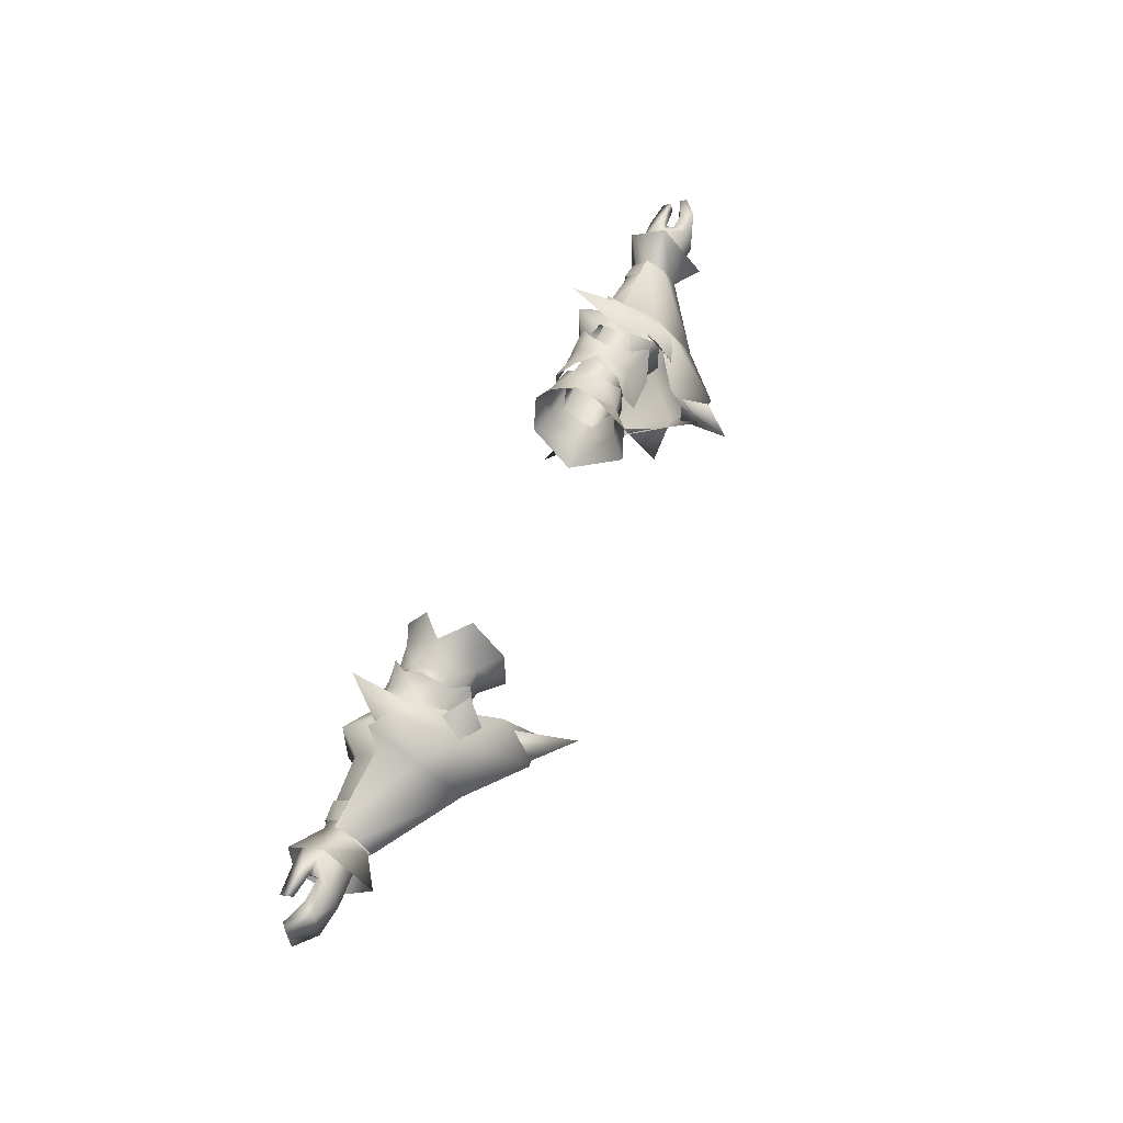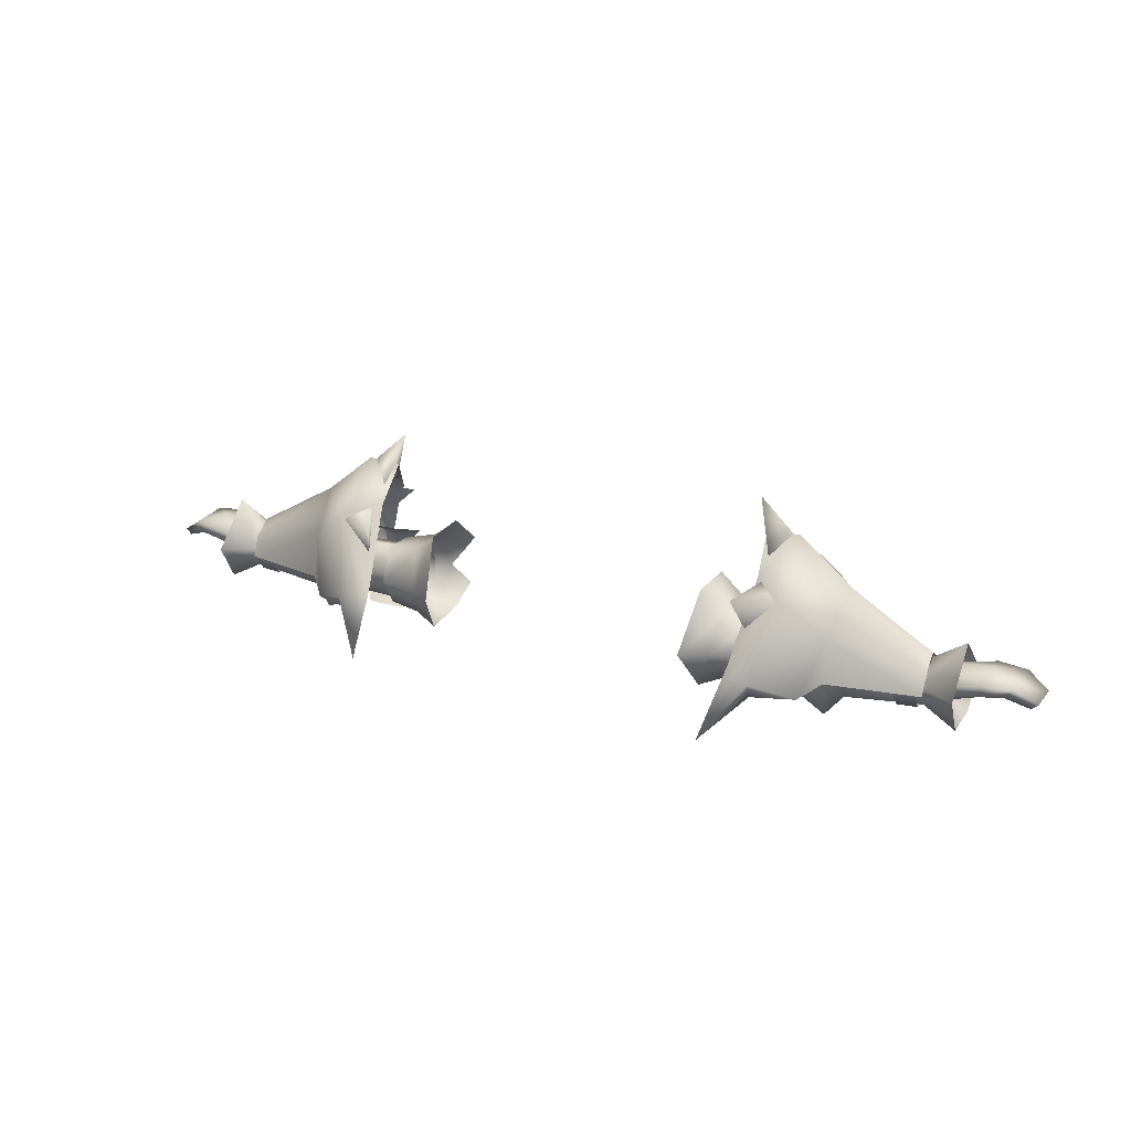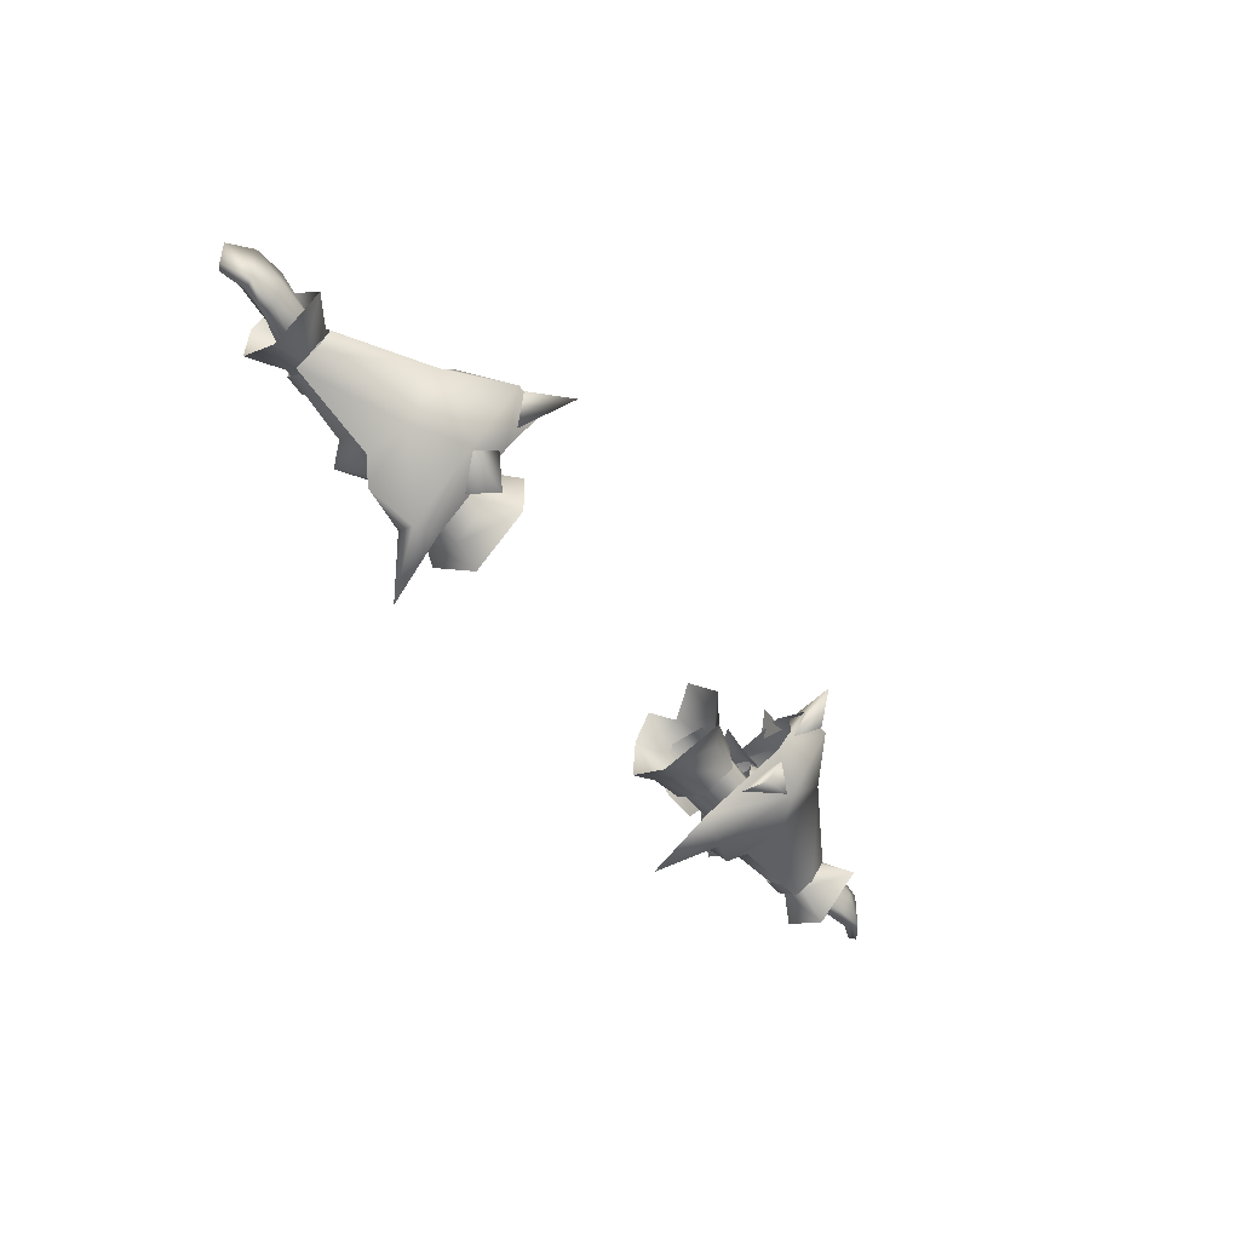
<metadata>
{"format":"obj","ext":"obj","renderer":"f3d","projection":"perspective","resolution":1024,"background":"white","views":[{"elev":55.2,"azim":113.2,"up":"+Z"},{"elev":23.6,"azim":-153.7,"up":"+Y"},{"elev":-53.9,"azim":126.6,"up":"+Z"}]}
</metadata>
<code>
g mesh00
v 74.93 29.2 -1.833
v 70.16 21.9 -5.153
v 75.03 21.25 -9.964
v 68.93 21.25 -6.457
v 75.03 21.25 -9.964
v 68.95 17.48 -5.189
v 75.07 14.23 -6.158
v 75 14.18 2.493
v 74.92 21.17 6.864
v 68.95 17.48 0.7592
v 68.95 17.48 -5.189
v 75.07 14.23 -6.158
v 68.95 17.48 0.7592
v 75 14.18 2.493
v 75.03 21.25 -9.964
v 68.93 21.25 -6.457
v 74.93 29.2 -1.833
v 68.99 25.27 -1.997
v 68.92 21.3 2.462
v 69.73 24.54 -1.744
v 74.92 21.17 6.864
v 69.55 21.9 1.491
v 75 14.18 2.493
v 69.48 18.22 0.222
v 75.07 14.23 -6.158
v 70.02 18.24 -3.875
v 75.03 21.25 -9.964
v 70.16 21.9 -5.153
v 70.88 21.59 2.619
v 69.55 21.9 1.491
v 70.42 18.23 0.222
v 69.48 18.22 0.222
v 70.51 18.25 -4.512
v 70.02 18.24 -3.875
v 71.18 21.59 -5.923
v 70.16 21.9 -5.153
v 71.58 24.71 -1.744
v 69.73 24.54 -1.744
v 70.88 21.59 2.619
v 69.55 21.9 1.491
v 70.02 18.24 -3.875
v 70.16 21.9 -5.153
v 71.18 21.59 -5.923
f 1 2 3
f 4 5 6
f 6 5 7
f 8 9 10
f 11 12 13
f 13 12 14
f 15 16 17
f 17 16 18
f 17 18 9
f 9 18 19
f 9 19 10
f 2 1 20
f 20 1 21
f 20 21 22
f 22 21 23
f 22 23 24
f 24 23 25
f 24 25 26
f 26 25 27
f 26 27 28
f 29 30 31
f 31 30 32
f 31 32 33
f 33 32 34
f 35 36 37
f 37 36 38
f 37 38 39
f 39 38 40
f 41 42 43
v 45.72 16.13 -4.182
v 33.33 16.71 -5.677
v 48.47 21.45 -6.445
v 50.94 16.13 -4.182
v 45.72 16.13 -4.182
v 33.33 17.53 3.469
v 50.94 16.13 -4.182
v 48.47 21.45 -6.445
v 50.94 21.45 -6.445
v 45.66 26.76 -4.182
v 50.94 26.76 -4.182
v 44.4 24.73 2.121
v 50.94 24.73 2.121
v 44.43 18.16 2.121
v 50.94 18.16 2.121
v 33.33 22.83 -8.094
v 33.33 26.87 -2.158
v 45.66 26.76 -4.182
v 33.33 24.39 3.469
v 44.4 24.73 2.121
v 44.43 18.16 2.121
v 50.94 18.16 2.121
f 44 45 46
f 46 47 48
f 45 44 49
f 50 51 52
f 52 51 53
f 52 53 54
f 54 53 55
f 54 55 56
f 56 55 57
f 56 57 58
f 45 59 46
f 46 59 60
f 46 60 61
f 61 60 62
f 61 62 63
f 63 62 49
f 63 49 64
f 64 49 44
f 64 44 65
f 65 44 47
v 44.31 35.18 -12.53
v 41.43 21.35 -19
v 36.48 22.45 -15.98
v 49.41 21.32 11.23
v 46.94 12.89 14.05
v 50.7 18.43 7.596
v 47.78 18.26 5.139
v 51.61 12.32 2.989
v 51.66 21.55 5.532
v 51.61 12.32 2.989
v 54.89 16.26 1.222
v 51.66 21.55 5.532
v 51.66 12.35 -6.952
v 44.41 15.96 1.322
v 43.69 16.28 -5.509
v 54.85 22.57 3.79
v 45.66 23.31 8.387
v 49.41 21.32 11.23
v 48.71 33.17 7.441
v 52.18 28.16 -9.22
v 69.05 23.59 -5.442
v 69.02 19.8 -7.062
v 36.48 22.45 -15.98
v 41.43 21.35 -19
v 34.77 12.61 -25.31
v 40.88 17.69 -16.37
v 36.48 22.45 -15.98
v 38.53 27.61 -12.08
v 39.48 36.38 -8.708
v 36.49 35.03 -15.93
v 43.76 34.52 -12.31
v 38.53 27.61 -12.08
v 40.88 17.69 -16.37
v 48.86 18.02 -14.3
v 52.3 20.18 -10.67
v 53.41 35.42 -1.694
v 43.84 34.81 5.636
v 45.96 28.68 8.962
v 42.29 32.29 11.6
v 45.66 23.31 8.387
v 45.66 23.31 8.387
v 50.7 18.43 7.596
v 46.94 12.89 14.05
v 45.96 28.68 8.962
v 48.51 33.04 7.488
v 42.29 32.29 11.6
v 43.84 34.81 5.636
v 49.41 21.32 11.23
v 50.7 18.43 7.596
v 52.41 18.02 8.539
v 39.9 38.8 1.287
v 43.24 42.74 -1.69
v 36.13 49.19 -1.275
v 39.36 38.94 -4.856
v 52.41 18.02 8.539
v 54.14 20.45 5.556
v 53.69 27.52 5.147
v 64.22 19.94 -8.372
v 68.04 19.83 -7.614
v 64.24 16.59 -5.402
v 68.95 17.48 0.7592
v 68.92 21.3 2.462
v 54.88 16.18 -6.066
v 51.66 12.35 -6.952
v 51.66 21.74 -9.747
v 54.85 22.58 -7.686
v 51.61 12.32 2.989
v 69.02 19.75 3.226
v 69.05 23.59 1.607
v 69.02 26.11 -1.945
v 69.05 23.59 -5.442
v 38.26 36.57 -7.036
v 37.62 42.96 -1.732
v 43.8 43.41 -1.706
v 39.4 36.57 2.882
v 44.09 32.48 9.235
v 68.05 16.96 -5.568
v 68.06 17.31 1.685
v 64.21 16.99 2.025
v 68.03 19.83 3.773
v 64.24 19.99 4.175
v 54.88 16.18 -6.066
v 68.95 17.48 -5.189
v 68.93 21.25 -6.457
v 47.78 18.26 5.139
v 47.66 24.41 4.986
v 51.63 29.42 2.722
v 44.3 27.22 1.268
v 51.67 29.42 -6.926
v 43.45 26.64 -5.403
v 51.66 21.74 -9.747
v 43.52 21.33 -8.418
v 51.66 12.35 -6.952
v 43.69 16.28 -5.509
f 66 67 68
f 69 70 71
f 72 73 74
f 75 76 77
f 78 79 80
f 76 81 77
f 82 83 84
f 85 86 87
f 88 89 90
f 90 89 91
f 90 91 92
f 93 94 95
f 95 94 96
f 95 96 97
f 98 67 99
f 99 67 85
f 99 85 100
f 100 85 87
f 67 66 85
f 85 66 101
f 85 101 86
f 102 103 104
f 70 69 105
f 106 107 108
f 109 110 111
f 111 110 112
f 113 114 115
f 116 117 118
f 118 117 119
f 118 119 116
f 120 121 122
f 123 124 125
f 73 72 79
f 126 127 81
f 76 75 128
f 75 129 128
f 128 129 130
f 128 130 131
f 79 78 132
f 121 133 122
f 122 133 134
f 122 134 101
f 101 134 135
f 101 135 136
f 137 138 139
f 139 138 140
f 139 140 84
f 84 140 141
f 84 141 82
f 68 137 66
f 66 137 139
f 66 139 101
f 101 139 84
f 101 84 122
f 122 84 83
f 122 83 120
f 124 142 125
f 125 142 143
f 125 143 144
f 144 143 145
f 144 145 146
f 81 76 126
f 126 76 147
f 126 147 148
f 148 147 131
f 148 131 149
f 150 74 151
f 151 74 152
f 151 152 153
f 153 152 154
f 153 154 155
f 155 154 156
f 155 156 157
f 157 156 158
f 157 158 159
v -74.93 29.2 -1.833
v -68.93 21.25 -6.457
v -75.03 21.25 -9.964
v -69.73 24.54 -1.744
v -75.03 21.25 -9.964
v -70.16 21.9 -5.153
v -75.07 14.23 -6.158
v -75.03 21.25 -9.964
v -68.95 17.48 -5.189
v -68.93 21.25 -6.457
v -75.07 14.23 -6.158
v -68.95 17.48 -5.189
v -75 14.18 2.493
v -68.95 17.48 0.7592
v -68.93 21.25 -6.457
v -74.93 29.2 -1.833
v -68.99 25.27 -1.997
v -74.92 21.17 6.864
v -68.92 21.3 2.462
v -75 14.18 2.493
v -68.95 17.48 0.7592
v -75.03 21.25 -9.964
v -69.73 24.54 -1.744
v -74.93 29.2 -1.833
v -69.55 21.9 1.491
v -74.92 21.17 6.864
v -69.48 18.22 0.222
v -75 14.18 2.493
v -70.02 18.24 -3.875
v -75.07 14.23 -6.158
v -70.16 21.9 -5.153
v -75.03 21.25 -9.964
v -70.88 21.59 2.619
v -69.55 21.9 1.491
v -71.58 24.71 -1.744
v -69.73 24.54 -1.744
v -71.18 21.59 -5.923
v -70.16 21.9 -5.153
v -71.18 21.59 -5.923
v -70.16 21.9 -5.153
v -70.02 18.24 -3.875
v -69.55 21.9 1.491
v -70.88 21.59 2.619
v -69.48 18.22 0.222
v -70.42 18.23 0.222
v -70.02 18.24 -3.875
v -70.51 18.25 -4.512
v -71.18 21.59 -5.923
f 160 161 162
f 163 164 165
f 166 167 168
f 168 167 169
f 170 171 172
f 172 171 173
f 174 175 176
f 176 175 177
f 176 177 178
f 178 177 179
f 178 179 180
f 181 182 183
f 183 182 184
f 183 184 185
f 185 184 186
f 185 186 187
f 187 186 188
f 187 188 189
f 189 188 190
f 189 190 191
f 192 193 194
f 194 193 195
f 194 195 196
f 196 195 197
f 198 199 200
f 201 202 203
f 203 202 204
f 203 204 205
f 205 204 206
f 205 206 207
v -33.33 26.87 -2.158
v -33.33 22.83 -8.094
v -48.47 21.45 -6.445
v -33.33 16.71 -5.677
v -45.72 16.13 -4.182
v -44.43 18.16 2.121
v -48.47 21.45 -6.445
v -45.66 26.76 -4.182
v -33.33 26.87 -2.158
v -44.4 24.73 2.121
v -33.33 24.39 3.469
v -44.43 18.16 2.121
v -33.33 17.53 3.469
v -33.33 16.71 -5.677
v -45.72 16.13 -4.182
v -50.94 21.45 -6.445
v -48.47 21.45 -6.445
v -50.94 26.76 -4.182
v -45.66 26.76 -4.182
v -50.94 24.73 2.121
v -44.4 24.73 2.121
v -50.94 18.16 2.121
v -44.43 18.16 2.121
v -50.94 16.13 -4.182
f 208 209 210
f 210 209 211
f 210 211 212
f 212 211 213
f 214 215 216
f 216 215 217
f 216 217 218
f 218 217 219
f 218 219 220
f 220 219 221
f 222 223 224
f 224 223 225
f 224 225 226
f 226 225 227
f 226 227 228
f 228 227 229
f 228 229 230
f 230 229 231
f 230 231 222
f 222 231 223
v -44.41 15.96 1.322
v -51.66 12.35 -6.952
v -43.69 16.28 -5.509
v -53.41 35.42 -1.694
v -52.18 28.16 -9.22
v -69.05 23.59 -5.442
v -53.69 27.52 5.147
v -48.71 33.17 7.441
v -36.48 22.44 -15.98
v -40.88 17.68 -16.37
v -34.77 12.07 -25.44
v -41.43 21.34 -19
v -36.48 22.44 -15.98
v -68.93 21.25 -6.457
v -54.85 22.58 -7.686
v -54.88 16.18 -6.066
v -51.66 21.55 5.532
v -54.85 22.57 3.79
v -54.89 16.26 1.222
v -48.86 18.02 -14.3
v -52.3 20.18 -10.67
v -69.02 19.8 -7.062
v -42.29 32.29 11.6
v -45.96 28.68 8.962
v -43.84 34.81 5.636
v -45.66 23.31 8.387
v -49.41 21.32 11.23
v -46.94 12.89 14.05
v -50.7 18.43 7.596
v -46.94 12.89 14.05
v -50.7 18.43 7.596
v -45.66 23.31 8.387
v -45.96 28.68 8.962
v -42.29 32.29 11.6
v -48.51 33.04 7.488
v -43.84 34.81 5.636
v -52.41 18.02 8.539
v -50.7 18.43 7.596
v -49.41 21.32 11.23
v -64.21 16.99 2.025
v -64.24 19.99 4.175
v -68.03 19.83 3.773
v -68.05 16.96 -5.568
v -68.04 19.83 -7.614
v -64.22 19.94 -8.372
v -68.06 17.31 1.685
v -64.24 16.59 -5.402
v -43.24 42.74 -1.69
v -39.6 38.8 1.287
v -36.13 49.19 -1.275
v -39.3 38.94 -4.856
v -43.24 42.74 -1.69
v -38.53 27.61 -12.08
v -43.76 34.52 -12.31
v -36.49 35.03 -15.93
v -39.48 36.38 -8.708
v -38.53 27.61 -12.08
v -68.92 21.3 2.462
v -68.95 17.48 0.7592
v -68.95 17.48 -5.189
v -51.66 21.74 -9.747
v -51.66 12.35 -6.952
v -51.61 12.32 2.989
v -39.4 36.57 2.882
v -37.62 42.96 -1.732
v -43.8 43.41 -1.706
v -38.26 36.57 -7.036
v -44.31 35.18 -12.53
v -36.48 22.44 -15.98
v -41.43 21.34 -19
v -69.02 26.11 -1.945
v -69.05 23.59 1.607
v -69.02 19.75 3.226
v -54.14 20.45 5.556
v -43.69 16.28 -5.509
v -51.66 12.35 -6.952
v -43.52 21.33 -8.418
v -51.66 21.74 -9.747
v -43.45 26.64 -5.403
v -51.67 29.42 -6.926
v -51.63 29.42 2.722
v -52.41 18.02 8.539
v -49.41 21.32 11.23
v -45.66 23.31 8.387
v -44.09 32.48 9.235
v -40.88 17.68 -16.37
v -51.61 12.32 2.989
v -47.78 18.26 5.139
v -51.66 21.55 5.532
v -47.66 24.41 4.986
v -44.3 27.22 1.268
f 232 233 234
f 235 236 237
f 238 239 235
f 240 241 242
f 242 241 243
f 242 243 244
f 245 246 247
f 248 249 250
f 251 252 236
f 236 252 253
f 236 253 237
f 254 255 256
f 257 258 259
f 259 258 260
f 261 262 263
f 264 265 266
f 266 265 267
f 268 269 270
f 271 272 273
f 274 275 276
f 273 277 271
f 271 277 274
f 271 274 278
f 278 274 276
f 279 280 281
f 281 280 282
f 281 282 283
f 284 285 286
f 286 285 287
f 286 287 288
f 249 289 250
f 250 289 290
f 250 290 247
f 247 290 291
f 247 291 245
f 246 292 247
f 247 292 293
f 247 293 250
f 250 293 294
f 250 294 248
f 295 296 297
f 297 296 298
f 297 298 299
f 299 298 300
f 299 300 301
f 237 302 235
f 235 302 303
f 235 303 238
f 238 303 304
f 238 304 305
f 306 307 308
f 308 307 309
f 308 309 310
f 310 309 311
f 310 311 312
f 305 313 238
f 238 313 314
f 238 314 239
f 239 314 315
f 239 315 316
f 316 295 239
f 239 295 297
f 239 297 235
f 235 297 299
f 235 299 236
f 236 299 301
f 236 301 251
f 251 301 317
f 233 232 318
f 318 232 319
f 318 319 320
f 320 319 321
f 320 321 312
f 312 321 322
f 312 322 310
v 31.69 14.79 1.908
v 30.75 20.44 5.773
v 27.36 16.82 7.269
v 27.43 31.65 -6.94
v 27.7 31.62 2.504
v 31.9 28.2 1.999
v 27.22 25.71 9.02
v 31.9 28.2 1.999
v 30.75 20.44 5.773
v 36.13 23.9 3.797
v 31.81 28.02 -6.01
v 30.41 20.72 -10.1
v 25.84 21.06 -13.09
v 31.96 14.63 -5.773
v 27.68 12.9 -7.163
v 28.07 13.26 2.285
v 36.13 23.9 3.797
v 30.75 20.44 5.773
v 36.12 18.13 3.799
v 37.91 15.73 0.7662
v 37.94 15.48 -5.332
v 37.92 20.9 -8.643
v 37.98 27.28 -5.554
v 37.94 26.82 0.5527
f 323 324 325
f 326 327 328
f 327 329 330
f 330 329 331
f 330 331 332
f 328 333 326
f 326 333 334
f 326 334 335
f 335 334 336
f 335 336 337
f 337 336 323
f 337 323 338
f 338 323 325
f 339 340 341
f 341 340 323
f 341 323 342
f 342 323 336
f 342 336 343
f 343 336 334
f 343 334 344
f 344 334 333
f 344 333 345
f 345 333 330
f 345 330 346
f 346 330 332
v -79.53 25.45 -1.376
v -78.74 23.85 -5.965
v -84.13 23.81 -5.008
v -82.97 21.55 3.648
v -88.46 20.87 2.96
v -87.33 19.83 3.051
v -78.69 21.75 4.269
v -78.62 20.25 4.215
v -75.91 20.44 5.36
v -78.41 18.18 2.635
v -78.33 16.91 4.069
v -83.16 18.42 3.456
v -83.72 17.51 4.233
v -83.21 19.75 4.281
v -83.76 19.02 5.343
v -78.79 19.05 5.689
v -78.33 16.91 4.069
v -74.36 16.81 3.418
v -88.2 21.02 -3.599
v -87.06 19.98 -3.506
v -71.58 24.71 -1.744
v -83.72 17.51 4.233
v -83.76 19.02 5.343
v -83.21 19.75 4.281
v -75.91 20.44 5.36
v -78.62 20.25 4.215
v -70.51 18.25 -4.512
v -78.35 21.33 -5.666
v -71.18 21.59 -5.923
v -82.66 21.77 -4.991
v -84.53 23.82 3.468
v -78.69 21.75 4.269
v -79.22 24.14 3.879
v -75.91 20.44 5.36
v -70.88 21.59 2.619
v -74.36 16.81 3.418
v -70.42 18.23 0.222
v -78.35 21.33 -5.666
v -70.51 18.25 -4.512
v -76.8 21.59 -0.4013
v -70.42 18.23 0.222
v -74.36 16.81 3.418
v -83.21 19.75 4.281
v -78.62 20.25 4.215
v -78.69 21.75 4.269
v -82.97 21.55 3.648
v -82.66 21.77 -4.991
v -87.33 19.83 3.051
v -87.06 19.98 -3.506
v -88.46 20.87 2.96
v -88.2 21.02 -3.599
f 347 348 349
f 350 351 352
f 353 354 355
f 356 357 358
f 358 357 359
f 358 359 360
f 360 359 361
f 362 363 364
f 365 349 366
f 348 347 367
f 368 363 369
f 369 363 362
f 369 362 370
f 364 371 362
f 362 371 372
f 362 372 370
f 373 374 375
f 367 375 348
f 348 375 374
f 348 374 349
f 349 374 376
f 349 376 366
f 351 350 377
f 377 350 378
f 377 378 379
f 379 378 380
f 379 380 381
f 381 380 382
f 381 382 383
f 384 385 386
f 386 385 387
f 386 387 356
f 356 387 388
f 356 388 357
f 365 351 349
f 349 351 377
f 349 377 347
f 347 377 379
f 347 379 367
f 367 379 381
f 358 389 356
f 356 389 390
f 356 390 386
f 386 390 391
f 386 391 384
f 384 391 392
f 384 392 393
f 393 392 394
f 393 394 395
f 395 394 396
f 395 396 397
v -36.13 23.9 3.797
v -36.12 18.13 3.799
v -30.75 20.44 5.773
v -31.69 14.79 1.908
v -37.98 27.28 -5.554
v -37.94 26.82 0.5527
v -31.9 28.2 1.999
v -36.13 23.9 3.797
v -30.75 20.44 5.773
v -27.22 25.71 9.02
v -27.7 31.62 2.504
v -27.43 31.65 -6.94
v -31.81 28.02 -6.01
v -25.84 21.06 -13.09
v -30.41 20.72 -10.1
v -27.68 12.9 -7.163
v -31.96 14.63 -5.773
v -28.07 13.26 2.285
v -27.36 16.82 7.269
v -30.75 20.44 5.773
v -36.12 18.13 3.799
v -37.91 15.73 0.7662
v -37.94 15.48 -5.332
v -37.92 20.9 -8.643
f 398 399 400
f 400 399 401
f 402 403 404
f 403 405 404
f 404 405 406
f 404 406 407
f 408 409 410
f 410 409 411
f 410 411 412
f 412 411 413
f 412 413 414
f 414 413 415
f 414 415 401
f 401 415 416
f 401 416 417
f 418 419 401
f 401 419 420
f 401 420 414
f 414 420 421
f 414 421 412
f 412 421 402
f 412 402 410
f 410 402 404
f 410 404 408
f 408 404 407
v 78.79 19.05 5.689
v 75.91 20.44 5.36
v 74.36 16.81 3.418
v 78.41 18.18 2.635
v 83.72 17.51 4.233
v 78.33 16.91 4.069
v 84.53 23.82 3.468
v 78.69 21.75 4.269
v 82.97 21.55 3.648
v 83.21 19.75 4.281
v 83.76 19.02 5.343
v 83.16 18.42 3.456
v 83.72 17.51 4.233
v 75.91 20.44 5.36
v 78.62 20.25 4.215
v 78.69 21.75 4.269
v 84.13 23.81 -5.008
v 82.66 21.77 -4.991
v 78.35 21.33 -5.666
v 71.18 21.59 -5.923
v 70.51 18.25 -4.512
v 70.02 18.24 -3.875
v 71.58 24.71 -1.744
v 70.88 21.59 2.619
v 79.22 24.14 3.879
v 74.36 16.81 3.418
v 78.74 23.85 -5.965
v 79.53 25.45 -1.376
v 78.33 16.91 4.069
v 83.72 17.51 4.233
v 83.76 19.02 5.343
v 78.62 20.25 4.215
v 83.21 19.75 4.281
v 83.16 18.42 3.456
v 78.62 20.25 4.215
v 83.21 19.75 4.281
v 70.42 18.23 0.222
v 74.36 16.81 3.418
v 75.91 20.44 5.36
v 70.42 18.23 0.222
v 76.8 21.59 -0.4013
v 78.69 21.75 4.269
v 87.06 19.96 -3.476
v 88.2 21.02 -3.599
v 88.46 20.87 2.96
v 87.33 19.82 3.081
v 78.35 21.33 -5.666
v 82.66 21.77 -4.991
v 82.97 21.55 3.648
v 87.06 19.96 -3.476
v 87.33 19.82 3.081
v 88.2 21.02 -3.599
v 88.46 20.87 2.96
v 71.18 21.59 -5.923
v 70.51 18.25 -4.512
f 422 423 424
f 425 426 427
f 428 429 430
f 431 432 433
f 433 432 434
f 435 436 437
f 438 439 440
f 441 442 443
f 444 445 446
f 425 427 447
f 440 448 438
f 438 448 449
f 438 449 428
f 424 450 422
f 422 450 451
f 422 451 452
f 423 422 453
f 453 422 452
f 453 452 454
f 426 425 455
f 455 425 456
f 455 456 457
f 458 459 445
f 445 459 460
f 445 460 446
f 446 460 429
f 447 461 425
f 425 461 462
f 425 462 456
f 456 462 463
f 464 439 465
f 465 439 438
f 465 438 466
f 466 438 428
f 466 428 467
f 467 428 430
f 461 442 462
f 462 442 468
f 462 468 463
f 463 468 469
f 463 469 470
f 470 469 471
f 470 471 472
f 472 471 473
f 472 473 474
f 429 428 446
f 446 428 449
f 446 449 444
f 444 449 448
f 444 448 475
f 475 448 440
f 475 440 476
v -44.32 29.86 -2.919
v -48.31 28.59 1.976
v -41.39 26.97 1.747
v -41.58 16.37 3.251
v -44.49 13.39 -3.096
v -37.17 13.46 -3.362
v -37.77 26.17 3.802
v -35.16 28.54 1.739
v -37.1 30.02 -3.035
v -44.82 26.08 3.766
v -41.07 20.96 5.147
v -43.96 20.92 4.637
v -44.96 17.35 4.383
v -47.81 14.73 1.976
v -35.25 14.31 1.565
v -37.98 17.44 3.802
v -38.49 21.02 6.593
f 477 478 479
f 480 481 482
f 483 484 479
f 479 484 485
f 479 485 477
f 478 486 479
f 479 486 487
f 479 487 483
f 486 488 487
f 487 488 489
f 487 489 480
f 480 489 490
f 480 490 481
f 482 491 480
f 480 491 492
f 480 492 487
f 487 492 493
f 487 493 483
v 44.32 29.86 -2.919
v 37.1 30.02 -3.035
v 41.39 26.97 1.747
v 37.98 17.44 3.802
v 41.58 16.37 3.251
v 41.07 20.96 5.147
v 35.25 14.31 1.565
v 37.17 13.46 -3.362
v 44.49 13.39 -3.096
v 44.82 26.08 3.766
v 48.31 28.59 1.976
v 47.81 14.73 1.976
v 44.96 17.35 4.383
v 43.96 20.92 4.637
v 35.16 28.54 1.739
v 37.77 26.17 3.802
v 38.49 21.02 6.593
f 494 495 496
f 497 498 499
f 497 500 498
f 498 500 501
f 498 501 502
f 499 503 496
f 496 503 504
f 496 504 494
f 502 505 498
f 498 505 506
f 498 506 499
f 499 506 507
f 499 507 503
f 495 508 496
f 496 508 509
f 496 509 499
f 499 509 510
f 499 510 497

</code>
